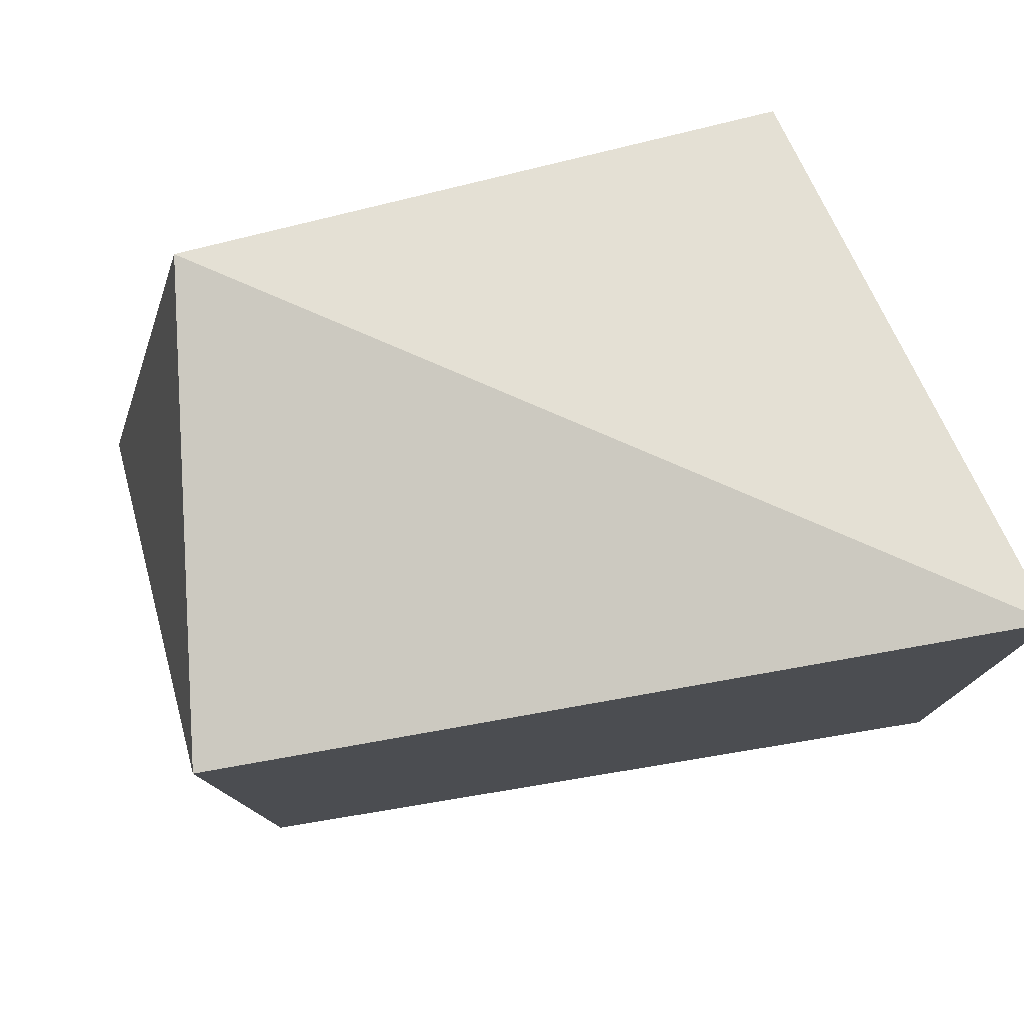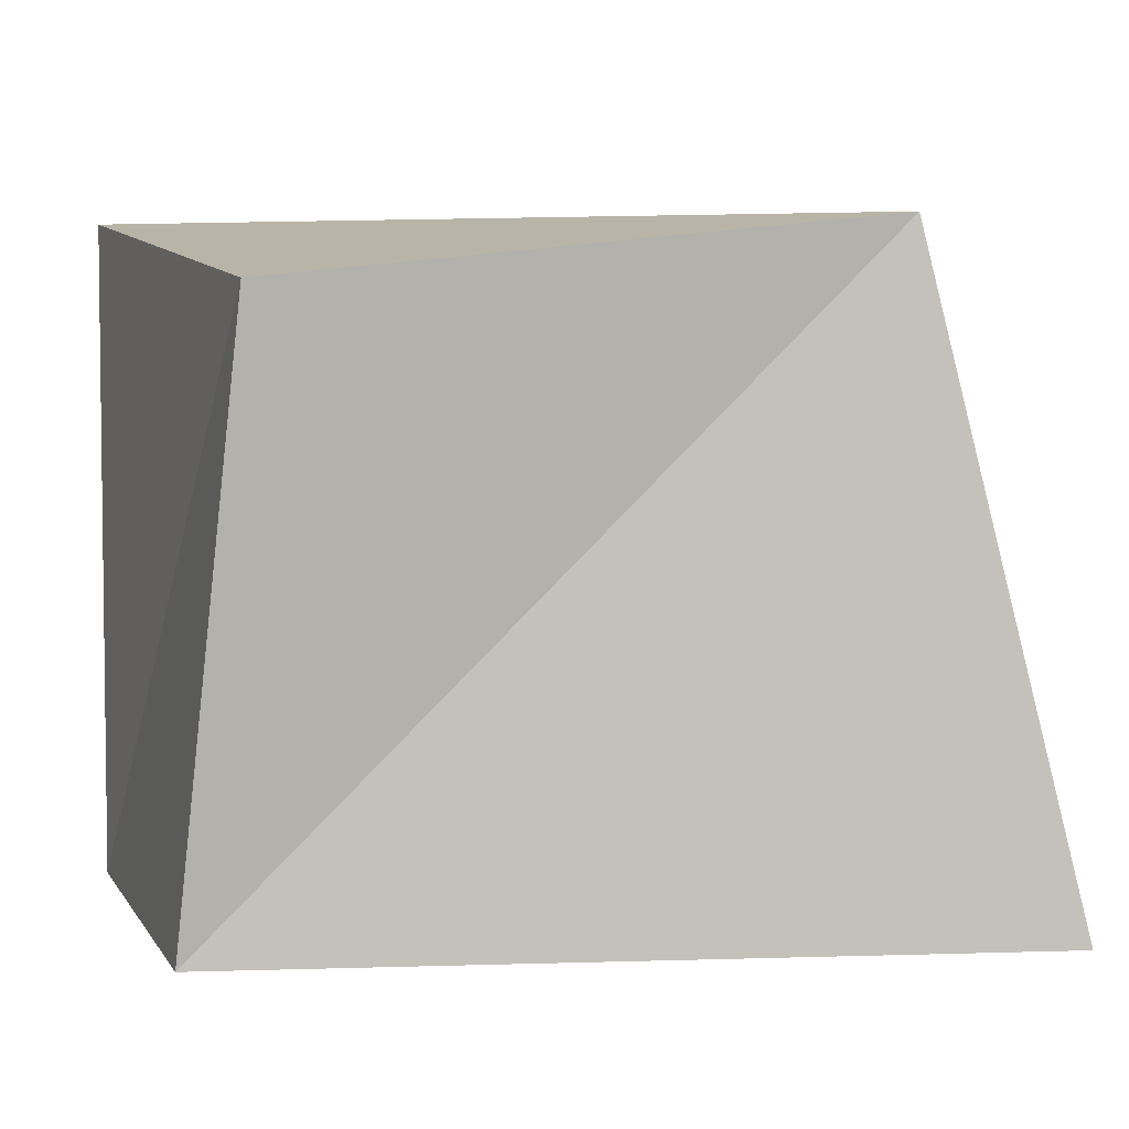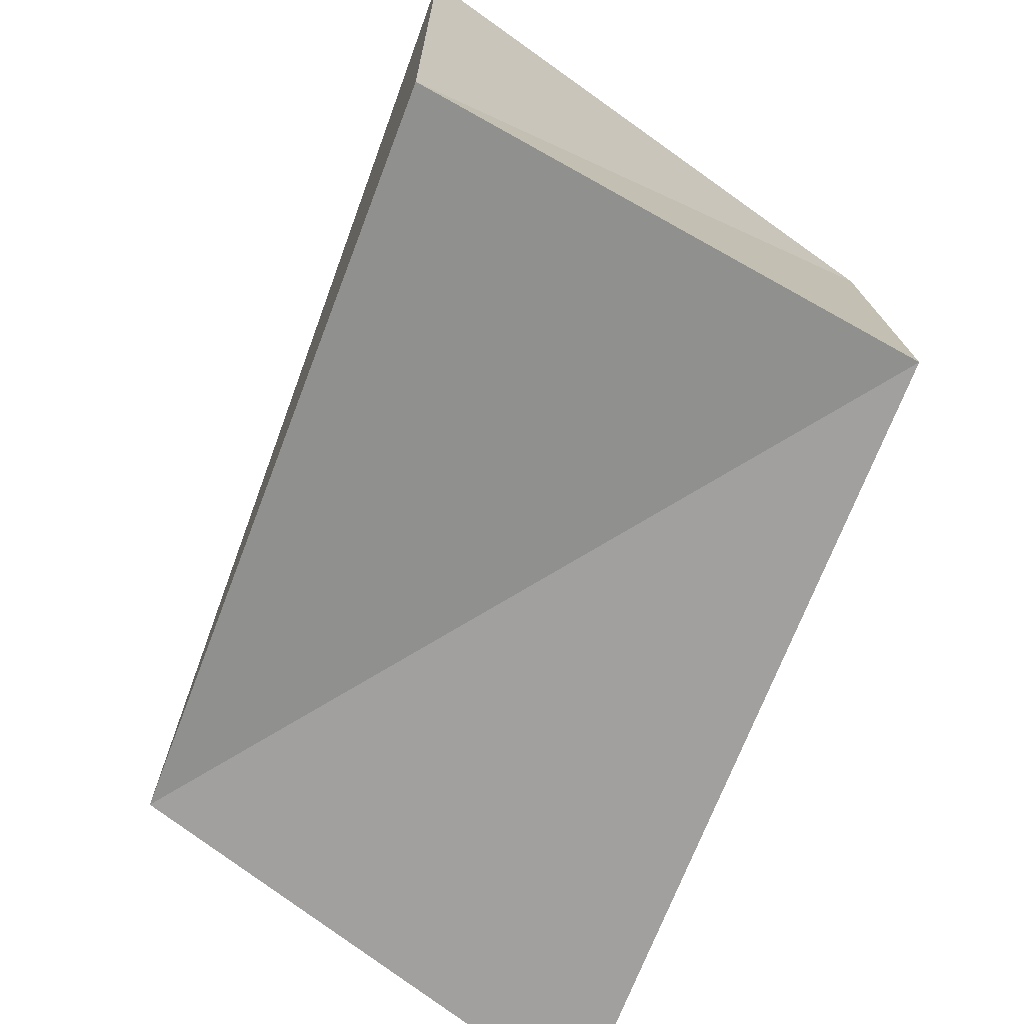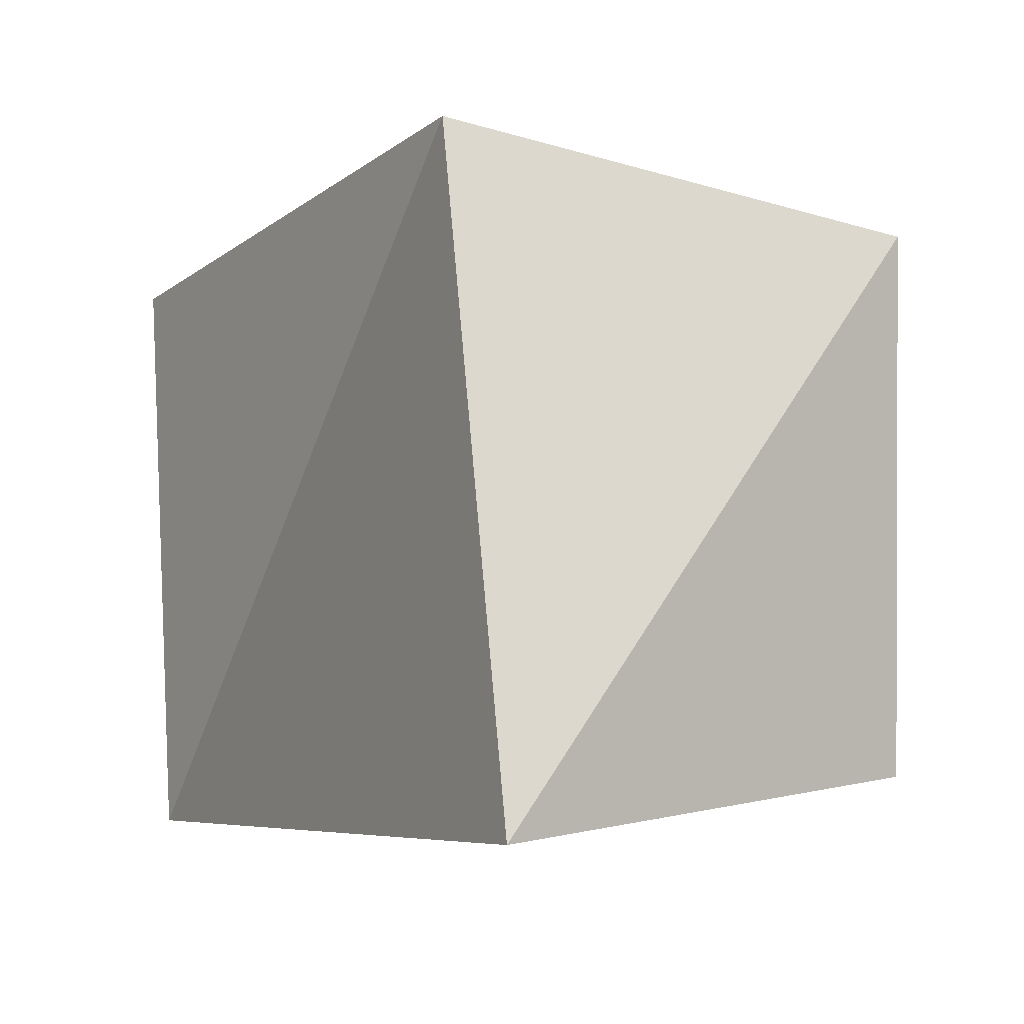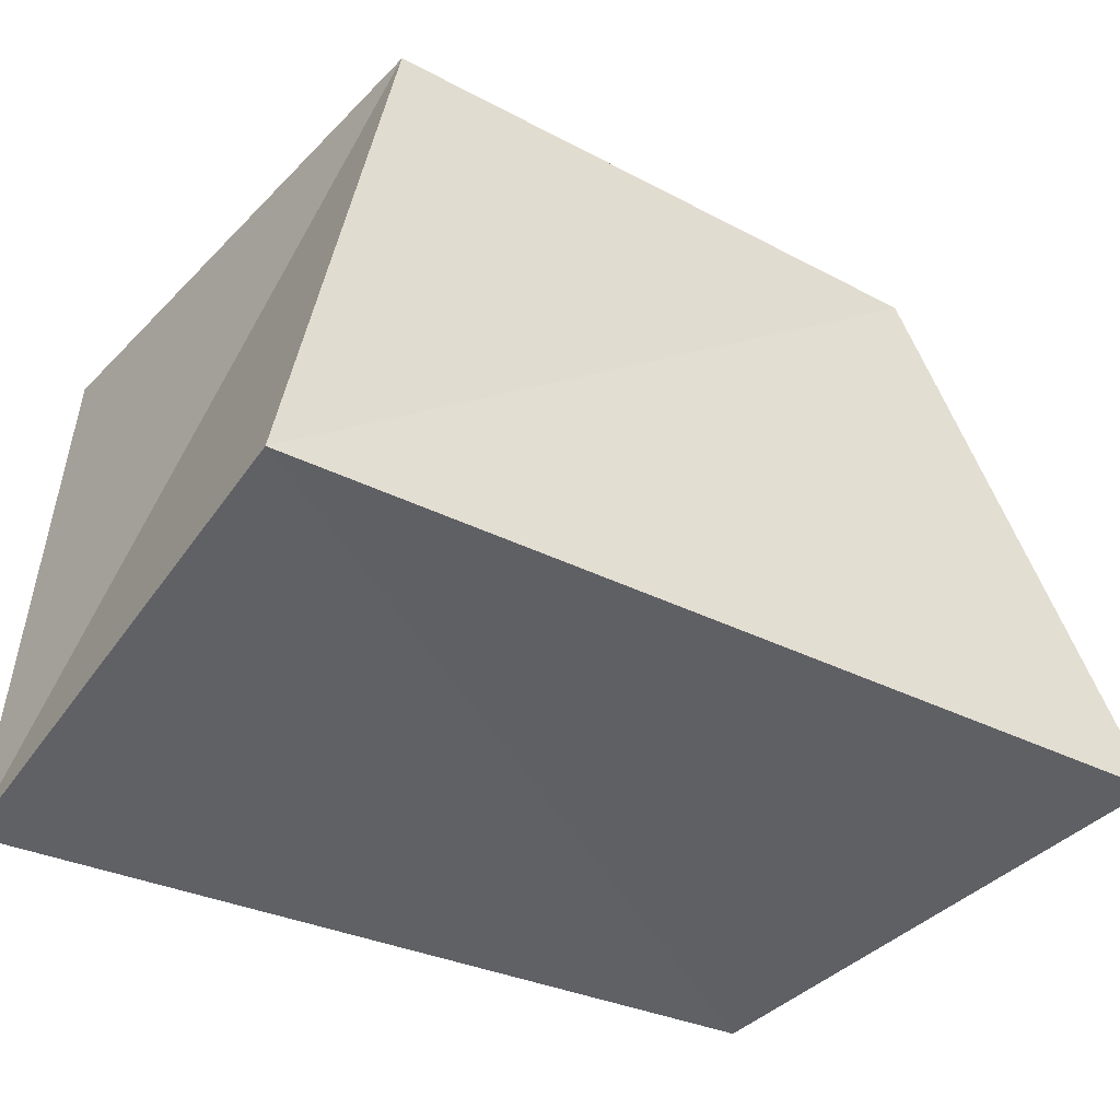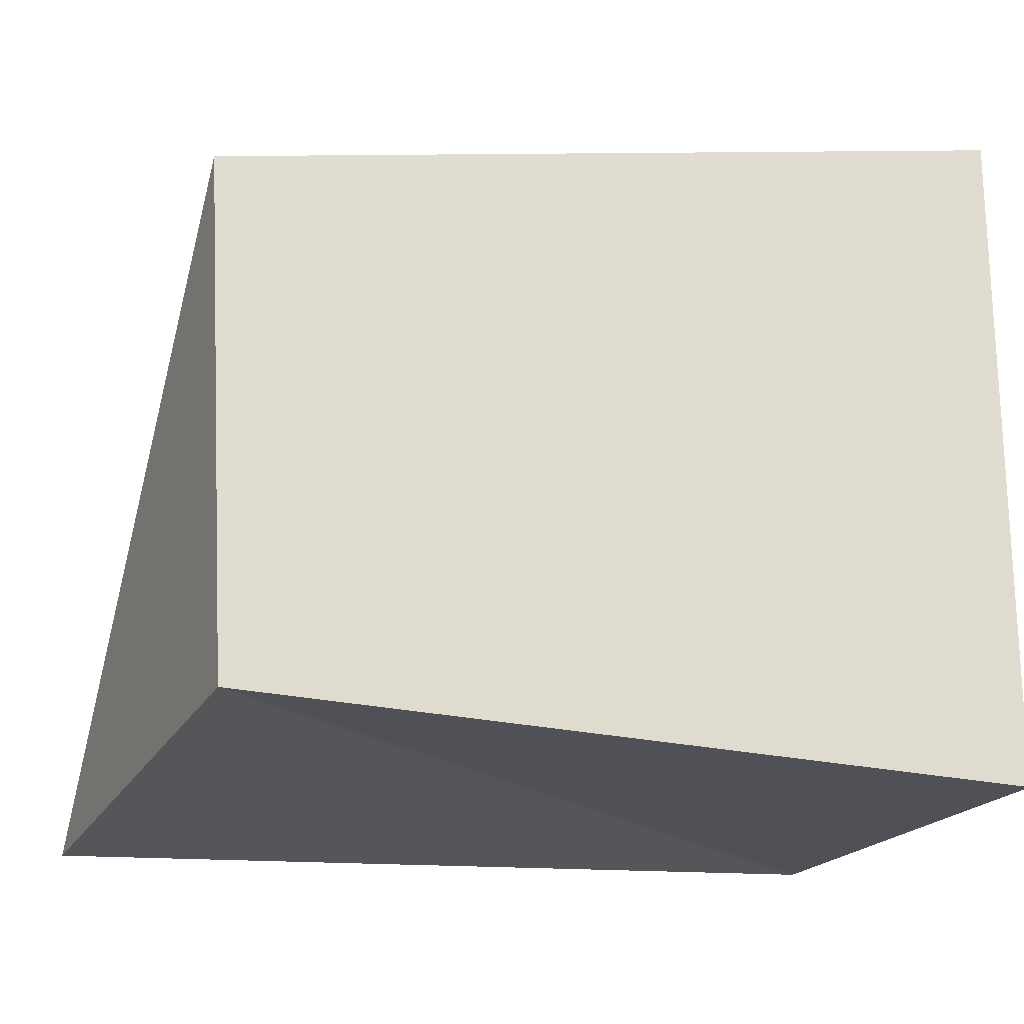
<metadata>
{"format":"obj","ext":"obj","renderer":"f3d","projection":"perspective","resolution":1024,"background":"white","views":[{"elev":76.8,"azim":167.6,"up":"+Y"},{"elev":4.1,"azim":-11.0,"up":"+Y"},{"elev":-70.0,"azim":-113.5,"up":"+Y"},{"elev":-6.9,"azim":59.3,"up":"+Y"},{"elev":-50.6,"azim":-28.7,"up":"+Y"},{"elev":-20.1,"azim":166.7,"up":"+Y"}]}
</metadata>
<code>
v -0.03578 -0.03174 0.02359
v 0.04568 -0.03262 0.0272
v -0.03002 0.02682 0.02899
v -0.04096 -0.03272 -0.02666
v 0.03485 -0.02696 -0.02328
v -0.041 0.03455 -0.02702
v 0.02953 0.0333 0.02456
v 0.03752 0.02619 -0.0226
f 1 3 4
f 5 1 4
f 4 3 6
f 6 5 4
f 1 7 3
f 2 1 5
f 2 7 1
f 3 7 6
f 8 5 6
f 6 7 8
f 8 2 5
f 7 2 8

</code>
